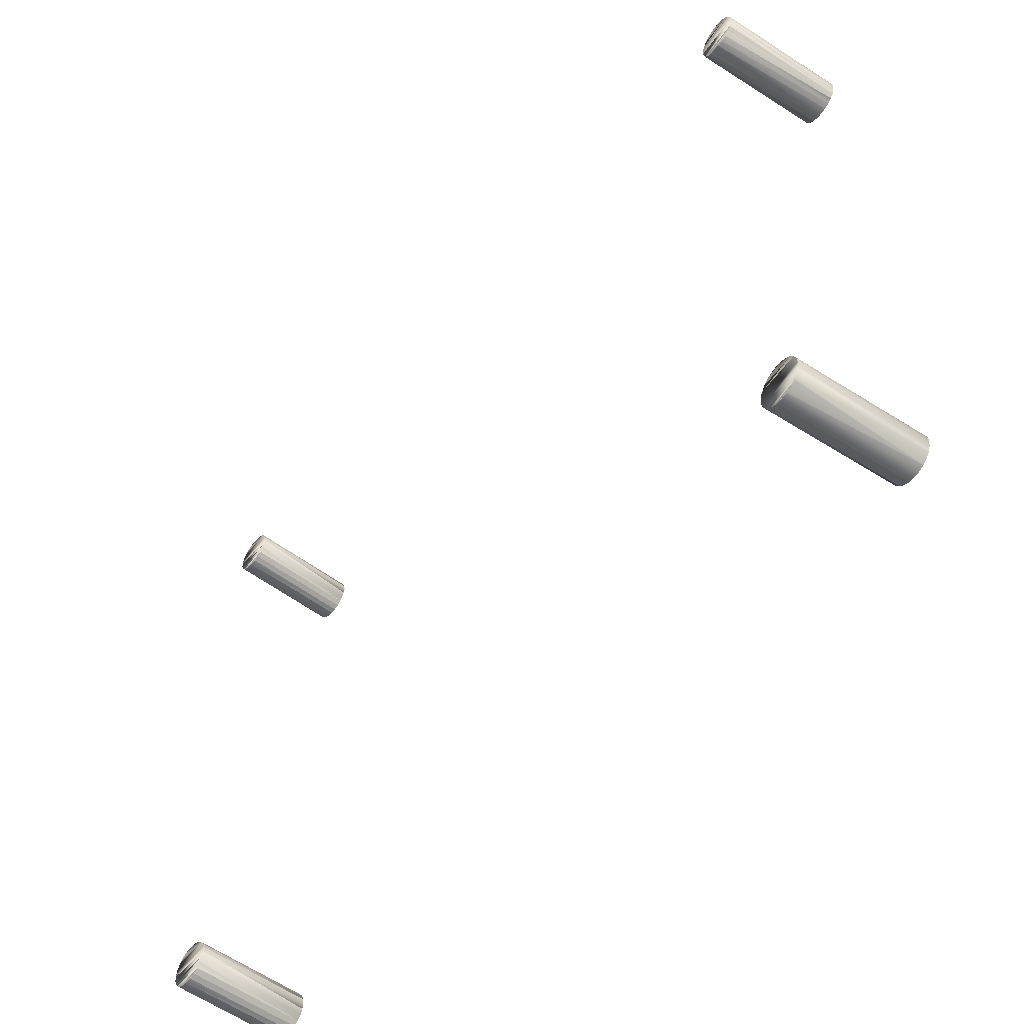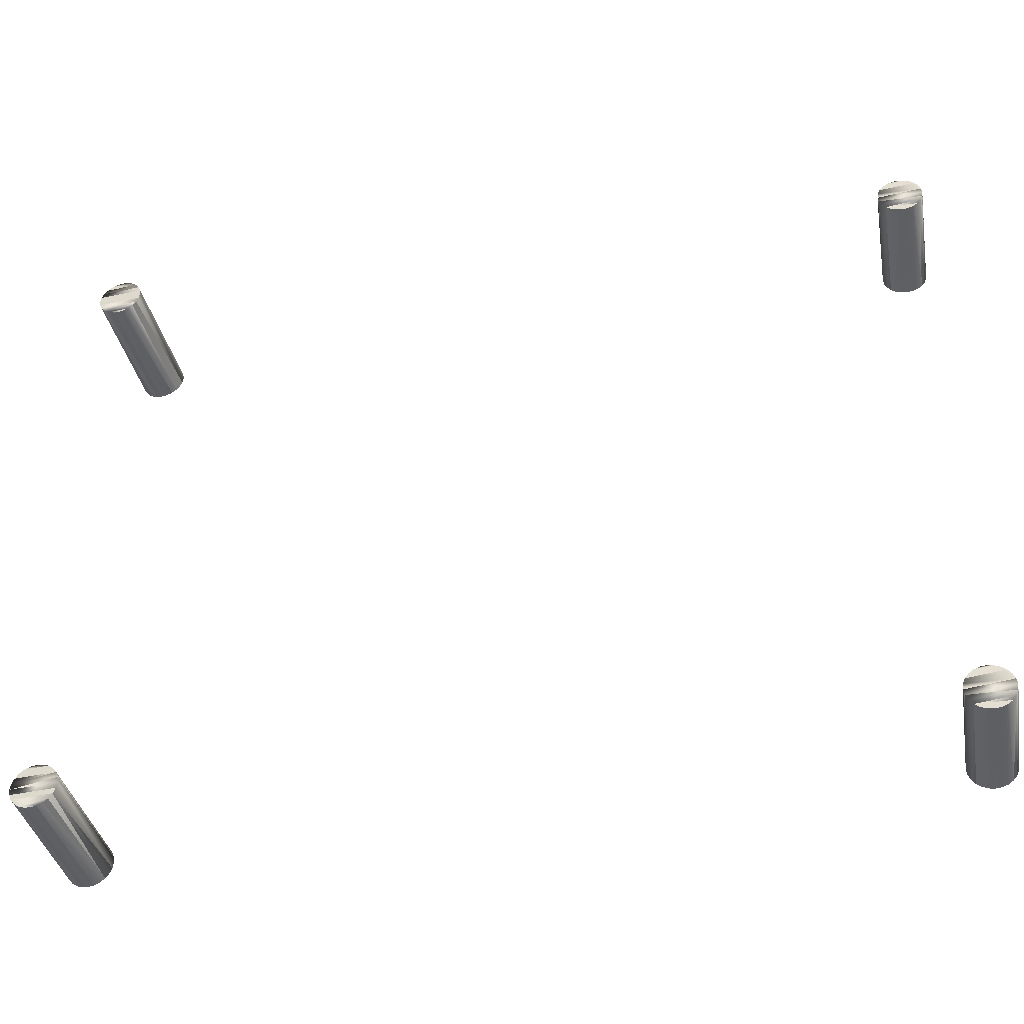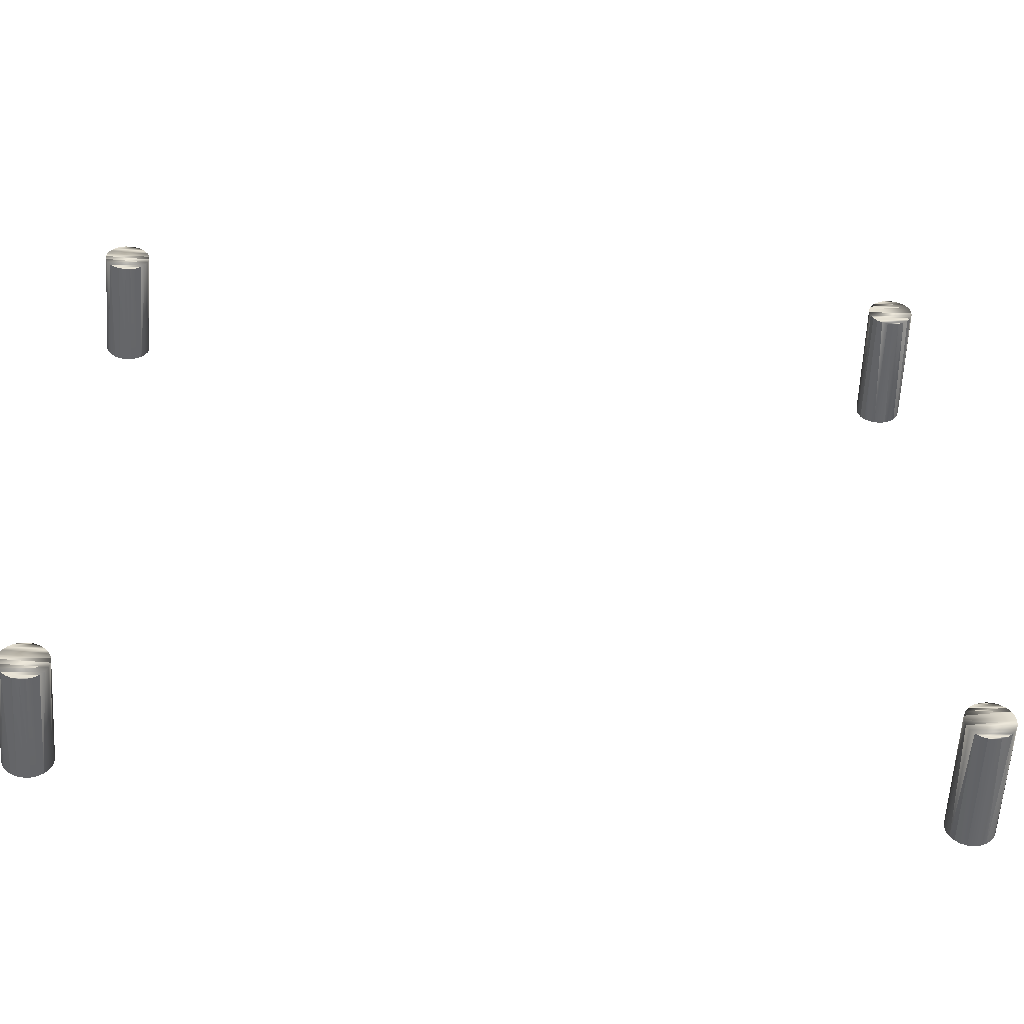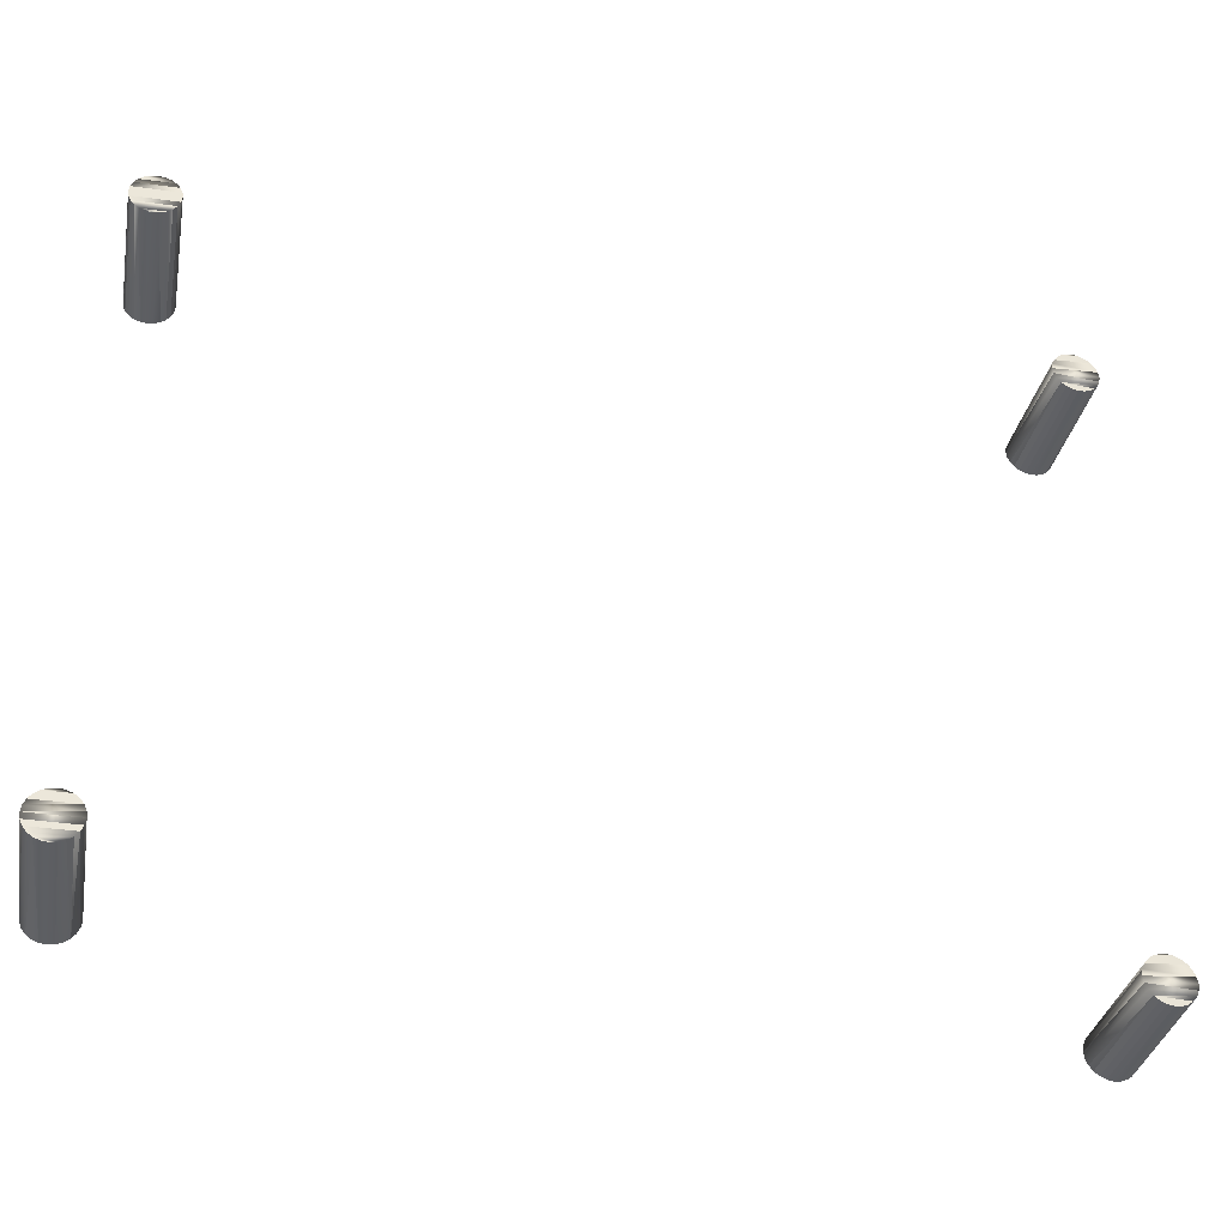
<metadata>
{"format":"obj","ext":"obj","renderer":"f3d","projection":"perspective","resolution":1024,"background":"white","views":[{"elev":-54.1,"azim":-129.0,"up":"+Z"},{"elev":-42.6,"azim":9.7,"up":"+Z"},{"elev":-52.0,"azim":174.4,"up":"+Z"},{"elev":-39.8,"azim":-14.9,"up":"+Z"}]}
</metadata>
<code>
o feet_mesh4_mesh4-geometry
v -0.202 -0.3853 -0.1601
v -0.1957 -0.3858 -0.1601
v -0.1988 -0.3855 -0.1597
v -0.2049 -0.385 -0.1613
v -0.1928 -0.3861 -0.1613
v -0.1902 -0.3863 -0.1633
v -0.1896 -0.3165 -0.1601
v -0.1959 -0.316 -0.1601
v -0.1928 -0.3163 -0.1597
v -0.1867 -0.3168 -0.1613
v -0.1989 -0.3157 -0.1613
v -0.2075 -0.3848 -0.1633
v -0.1842 -0.317 -0.1633
v -0.2014 -0.3155 -0.1633
v -0.2094 -0.3846 -0.1658
v -0.1822 -0.3172 -0.1658
v -0.1883 -0.3865 -0.1658
v -0.2033 -0.3153 -0.1658
v -0.2106 -0.3845 -0.1688
v -0.181 -0.3173 -0.1688
v -0.1871 -0.3866 -0.1688
v -0.2045 -0.3152 -0.1688
v -0.211 -0.3845 -0.1719
v -0.1806 -0.3173 -0.1719
v -0.1867 -0.3866 -0.1719
v -0.205 -0.3152 -0.1719
v -0.2106 -0.3845 -0.1751
v -0.181 -0.3173 -0.1751
v -0.1871 -0.3866 -0.1751
v -0.2045 -0.3152 -0.1751
v -0.2094 -0.3846 -0.178
v -0.1822 -0.3172 -0.178
v -0.1883 -0.3865 -0.178
v -0.2033 -0.3153 -0.178
v -0.2075 -0.3848 -0.1806
v -0.1842 -0.317 -0.1806
v -0.1902 -0.3863 -0.1806
v -0.2014 -0.3155 -0.1806
v -0.2049 -0.385 -0.1825
v -0.1867 -0.3168 -0.1825
v -0.1928 -0.3861 -0.1825
v -0.1989 -0.3157 -0.1825
v -0.1957 -0.3858 -0.1837
v -0.1896 -0.3165 -0.1837
v -0.1959 -0.316 -0.1837
v -0.202 -0.3853 -0.1837
v -0.1928 -0.3163 -0.1842
v -0.1988 -0.3855 -0.1842
v 0.2427 -0.3847 -0.1591
v 0.249 -0.3847 -0.1591
v 0.2459 -0.3847 -0.1587
v 0.2398 -0.3847 -0.1603
v 0.252 -0.3847 -0.1603
v 0.2545 -0.3847 -0.1623
v 0.249 -0.3233 -0.1591
v 0.2427 -0.3233 -0.1591
v 0.2459 -0.3233 -0.1587
v 0.252 -0.3233 -0.1603
v 0.2398 -0.3233 -0.1603
v 0.2545 -0.3233 -0.1623
v 0.2372 -0.3233 -0.1623
v 0.2372 -0.3847 -0.1623
v 0.2565 -0.3233 -0.1648
v 0.2353 -0.3847 -0.1648
v 0.2353 -0.3233 -0.1648
v 0.2565 -0.3847 -0.1648
v 0.2577 -0.3233 -0.1678
v 0.2341 -0.3847 -0.1678
v 0.2341 -0.3233 -0.1678
v 0.2577 -0.3847 -0.1678
v 0.2581 -0.3233 -0.1709
v 0.2337 -0.3847 -0.1709
v 0.2337 -0.3233 -0.1709
v 0.2581 -0.3847 -0.1709
v 0.2577 -0.3233 -0.1741
v 0.2341 -0.3847 -0.1741
v 0.2341 -0.3233 -0.1741
v 0.2577 -0.3847 -0.1741
v 0.2565 -0.3233 -0.177
v 0.2353 -0.3847 -0.177
v 0.2353 -0.3233 -0.177
v 0.2565 -0.3847 -0.177
v 0.2545 -0.3233 -0.1796
v 0.2372 -0.3847 -0.1796
v 0.2372 -0.3233 -0.1796
v 0.2545 -0.3847 -0.1796
v 0.252 -0.3233 -0.1815
v 0.2398 -0.3847 -0.1815
v 0.2398 -0.3233 -0.1815
v 0.252 -0.3847 -0.1815
v 0.249 -0.3233 -0.1827
v 0.249 -0.3847 -0.1827
v 0.2427 -0.3233 -0.1827
v 0.2427 -0.3847 -0.1827
v 0.2459 -0.3233 -0.1831
v 0.2459 -0.3847 -0.1831
v 0.2427 -0.3847 0.1837
v 0.249 -0.3847 0.1837
v 0.2459 -0.3847 0.1842
v 0.2398 -0.3847 0.1825
v 0.252 -0.3847 0.1825
v 0.2545 -0.3847 0.1806
v 0.249 -0.3233 0.1837
v 0.2427 -0.3233 0.1837
v 0.2459 -0.3233 0.1842
v 0.252 -0.3233 0.1825
v 0.2398 -0.3233 0.1825
v 0.2545 -0.3233 0.1806
v 0.2372 -0.3233 0.1806
v 0.2372 -0.3847 0.1806
v 0.2565 -0.3233 0.178
v 0.2353 -0.3847 0.178
v 0.2353 -0.3233 0.178
v 0.2565 -0.3847 0.178
v 0.2577 -0.3233 0.1751
v 0.2341 -0.3847 0.1751
v 0.2341 -0.3233 0.1751
v 0.2577 -0.3847 0.1751
v 0.2581 -0.3233 0.1719
v 0.2337 -0.3847 0.1719
v 0.2337 -0.3233 0.1719
v 0.2581 -0.3847 0.1719
v 0.2577 -0.3233 0.1688
v 0.2341 -0.3847 0.1688
v 0.2341 -0.3233 0.1688
v 0.2577 -0.3847 0.1688
v 0.2565 -0.3233 0.1658
v 0.2353 -0.3847 0.1658
v 0.2353 -0.3233 0.1658
v 0.2565 -0.3847 0.1658
v 0.2545 -0.3233 0.1633
v 0.2372 -0.3847 0.1633
v 0.2372 -0.3233 0.1633
v 0.2545 -0.3847 0.1633
v 0.252 -0.3233 0.1613
v 0.2398 -0.3847 0.1613
v 0.2398 -0.3233 0.1613
v 0.252 -0.3847 0.1613
v 0.249 -0.3233 0.1601
v 0.249 -0.3847 0.1601
v 0.2427 -0.3233 0.1601
v 0.2427 -0.3847 0.1601
v 0.2459 -0.3233 0.1597
v 0.2459 -0.3847 0.1597
v -0.202 -0.3853 0.1819
v -0.1957 -0.3858 0.1819
v -0.1988 -0.3855 0.1823
v -0.2049 -0.385 0.1807
v -0.1928 -0.3861 0.1807
v -0.1902 -0.3863 0.1787
v -0.1896 -0.3165 0.1819
v -0.1959 -0.316 0.1819
v -0.1928 -0.3163 0.1823
v -0.1867 -0.3168 0.1807
v -0.1989 -0.3157 0.1807
v -0.2075 -0.3848 0.1787
v -0.1842 -0.317 0.1787
v -0.2014 -0.3155 0.1787
v -0.2094 -0.3846 0.1762
v -0.1822 -0.3172 0.1762
v -0.1883 -0.3865 0.1762
v -0.2033 -0.3153 0.1762
v -0.2106 -0.3845 0.1733
v -0.181 -0.3173 0.1733
v -0.1871 -0.3866 0.1733
v -0.2045 -0.3152 0.1733
v -0.211 -0.3845 0.1701
v -0.1806 -0.3173 0.1701
v -0.1867 -0.3866 0.1701
v -0.205 -0.3152 0.1701
v -0.2106 -0.3845 0.1669
v -0.181 -0.3173 0.1669
v -0.1871 -0.3866 0.1669
v -0.2045 -0.3152 0.1669
v -0.2094 -0.3846 0.164
v -0.1822 -0.3172 0.164
v -0.1883 -0.3865 0.164
v -0.2033 -0.3153 0.164
v -0.2075 -0.3848 0.1615
v -0.1842 -0.317 0.1615
v -0.2014 -0.3155 0.1615
v -0.1902 -0.3863 0.1615
v -0.1867 -0.3168 0.1595
v -0.2049 -0.385 0.1595
v -0.1989 -0.3157 0.1595
v -0.1928 -0.3861 0.1595
v -0.1896 -0.3165 0.1583
v -0.1957 -0.3858 0.1583
v -0.1959 -0.316 0.1583
v -0.202 -0.3853 0.1583
v -0.1928 -0.3163 0.1579
v -0.1988 -0.3855 0.1579
f 3 2 1
f 4 1 2
f 2 4 5
f 6 4 5
f 7 8 9
f 11 10 8
f 12 4 6
f 8 7 10
f 13 10 11
f 14 13 11
f 15 12 6
f 14 13 16
f 6 15 17
f 18 16 14
f 19 15 17
f 18 16 20
f 17 19 21
f 22 20 18
f 21 19 23
f 24 20 22
f 25 23 21
f 26 24 22
f 25 23 27
f 26 24 28
f 25 27 29
f 30 28 26
f 31 27 29
f 32 28 30
f 33 31 29
f 34 32 30
f 33 31 35
f 36 32 34
f 33 35 37
f 38 36 34
f 37 35 39
f 40 36 38
f 37 39 41
f 42 40 38
f 41 39 43
f 44 40 42
f 42 44 45
f 43 39 46
f 47 44 45
f 43 46 48
f 51 50 49
f 52 49 50
f 50 52 53
f 54 52 53
f 57 56 55
f 59 58 56
f 61 60 59
f 62 52 54
f 56 55 58
f 60 58 59
f 63 60 61
f 54 62 64
f 65 63 61
f 66 64 54
f 67 63 65
f 68 64 66
f 69 67 65
f 70 68 66
f 71 67 69
f 72 68 70
f 69 71 73
f 70 72 74
f 75 71 73
f 74 72 76
f 77 75 73
f 74 76 78
f 77 75 79
f 80 76 78
f 81 79 77
f 82 80 78
f 83 79 81
f 84 80 82
f 81 83 85
f 82 84 86
f 85 83 87
f 88 84 86
f 89 87 85
f 90 88 86
f 89 87 91
f 90 88 92
f 93 91 89
f 92 88 94
f 93 91 95
f 96 94 92
f 99 98 97
f 100 97 98
f 98 100 101
f 102 100 101
f 105 104 103
f 107 106 104
f 109 108 107
f 110 100 102
f 104 103 106
f 108 106 107
f 111 108 109
f 102 110 112
f 113 111 109
f 114 112 102
f 115 111 113
f 116 112 114
f 117 115 113
f 118 116 114
f 119 115 117
f 120 116 118
f 117 119 121
f 118 120 122
f 123 119 121
f 122 120 124
f 125 123 121
f 122 124 126
f 125 123 127
f 128 124 126
f 129 127 125
f 130 128 126
f 131 127 129
f 132 128 130
f 129 131 133
f 130 132 134
f 133 131 135
f 136 132 134
f 137 135 133
f 138 136 134
f 137 135 139
f 138 136 140
f 141 139 137
f 140 136 142
f 141 139 143
f 144 142 140
f 147 146 145
f 148 145 146
f 149 148 146
f 150 148 149
f 153 152 151
f 155 154 152
f 156 148 150
f 152 151 154
f 157 154 155
f 158 157 155
f 150 156 159
f 158 157 160
f 150 159 161
f 162 160 158
f 163 159 161
f 162 160 164
f 165 163 161
f 166 164 162
f 165 163 167
f 168 164 166
f 169 167 165
f 170 168 166
f 169 167 171
f 170 168 172
f 173 171 169
f 170 172 174
f 173 171 175
f 174 172 176
f 173 175 177
f 174 176 178
f 179 175 177
f 180 176 178
f 178 180 181
f 182 179 177
f 181 180 183
f 184 179 182
f 181 183 185
f 186 184 182
f 185 183 187
f 186 184 188
f 185 187 189
f 188 184 190
f 191 187 189
f 188 190 192
f 3 9 2
f 3 1 9
f 8 4 1
f 9 2 7
f 8 9 1
f 11 8 4
f 5 7 2
f 14 4 11
f 13 5 6
f 10 5 7
f 4 14 12
f 5 13 10
f 6 16 13
f 14 15 12
f 17 6 16
f 18 14 15
f 17 20 16
f 15 19 18
f 20 17 21
f 19 18 22
f 20 24 21
f 22 23 19
f 25 21 24
f 23 22 26
f 25 28 24
f 26 27 23
f 28 25 29
f 27 26 30
f 33 28 29
f 30 31 27
f 32 33 28
f 34 30 31
f 32 36 33
f 34 31 38
f 35 38 31
f 36 33 37
f 35 39 38
f 37 36 41
f 39 38 42
f 36 41 40
f 45 39 42
f 43 40 41
f 46 45 39
f 40 43 44
f 45 46 47
f 44 47 43
f 48 47 46
f 48 43 47
f 51 57 50
f 49 56 51
f 49 59 52
f 57 50 55
f 57 51 56
f 56 49 59
f 61 52 59
f 50 55 53
f 52 61 62
f 54 58 53
f 55 53 58
f 62 64 61
f 58 54 60
f 64 61 65
f 54 63 60
f 64 68 65
f 63 54 66
f 69 65 68
f 63 67 66
f 69 72 68
f 67 66 70
f 72 69 73
f 70 71 67
f 73 76 72
f 71 70 74
f 77 73 76
f 71 75 74
f 76 80 77
f 75 74 78
f 81 77 80
f 78 79 75
f 80 84 81
f 82 78 79
f 84 81 85
f 79 83 82
f 85 84 89
f 83 82 86
f 84 89 88
f 90 83 86
f 87 90 83
f 89 88 93
f 90 87 92
f 94 93 88
f 91 92 87
f 95 94 93
f 96 91 92
f 96 95 94
f 91 96 95
f 99 105 98
f 97 104 99
f 97 107 100
f 105 98 103
f 105 99 104
f 104 97 107
f 109 100 107
f 98 103 101
f 100 109 110
f 102 106 101
f 103 101 106
f 110 112 109
f 106 102 108
f 112 109 113
f 102 111 108
f 112 116 113
f 111 102 114
f 117 113 116
f 111 115 114
f 117 120 116
f 115 114 118
f 120 117 121
f 118 119 115
f 121 124 120
f 119 118 122
f 125 121 124
f 119 123 122
f 124 128 125
f 123 122 126
f 129 125 128
f 126 127 123
f 128 132 129
f 130 126 127
f 132 129 133
f 127 131 130
f 133 132 137
f 131 130 134
f 132 137 136
f 138 131 134
f 135 138 131
f 137 136 141
f 138 135 140
f 142 141 136
f 139 140 135
f 143 142 141
f 144 139 140
f 144 143 142
f 139 144 143
f 147 153 146
f 147 145 153
f 152 148 145
f 153 146 151
f 152 153 145
f 148 152 155
f 154 146 149
f 151 154 146
f 155 148 158
f 150 149 157
f 149 157 154
f 148 158 156
f 150 160 157
f 158 159 156
f 160 150 161
f 162 158 159
f 160 164 161
f 162 159 166
f 163 166 159
f 164 161 165
f 163 167 166
f 169 164 165
f 170 166 167
f 164 169 168
f 167 171 170
f 169 172 168
f 171 170 174
f 172 169 173
f 171 175 174
f 177 172 173
f 175 174 178
f 176 177 172
f 178 175 181
f 177 180 176
f 175 181 179
f 180 177 182
f 185 179 181
f 182 180 186
f 184 185 179
f 183 186 180
f 185 184 189
f 186 183 188
f 184 189 190
f 183 188 187
f 191 190 189
f 187 191 188
f 192 191 190
f 192 188 191

</code>
